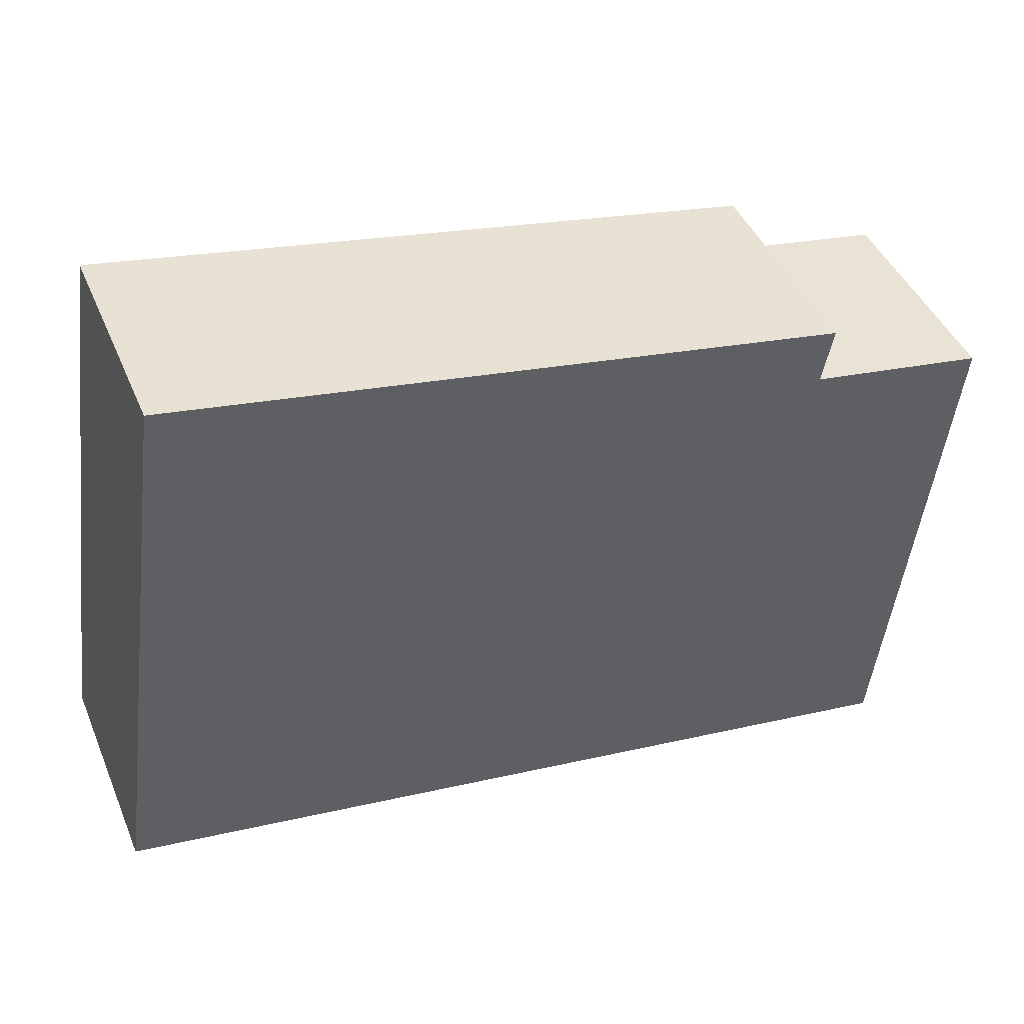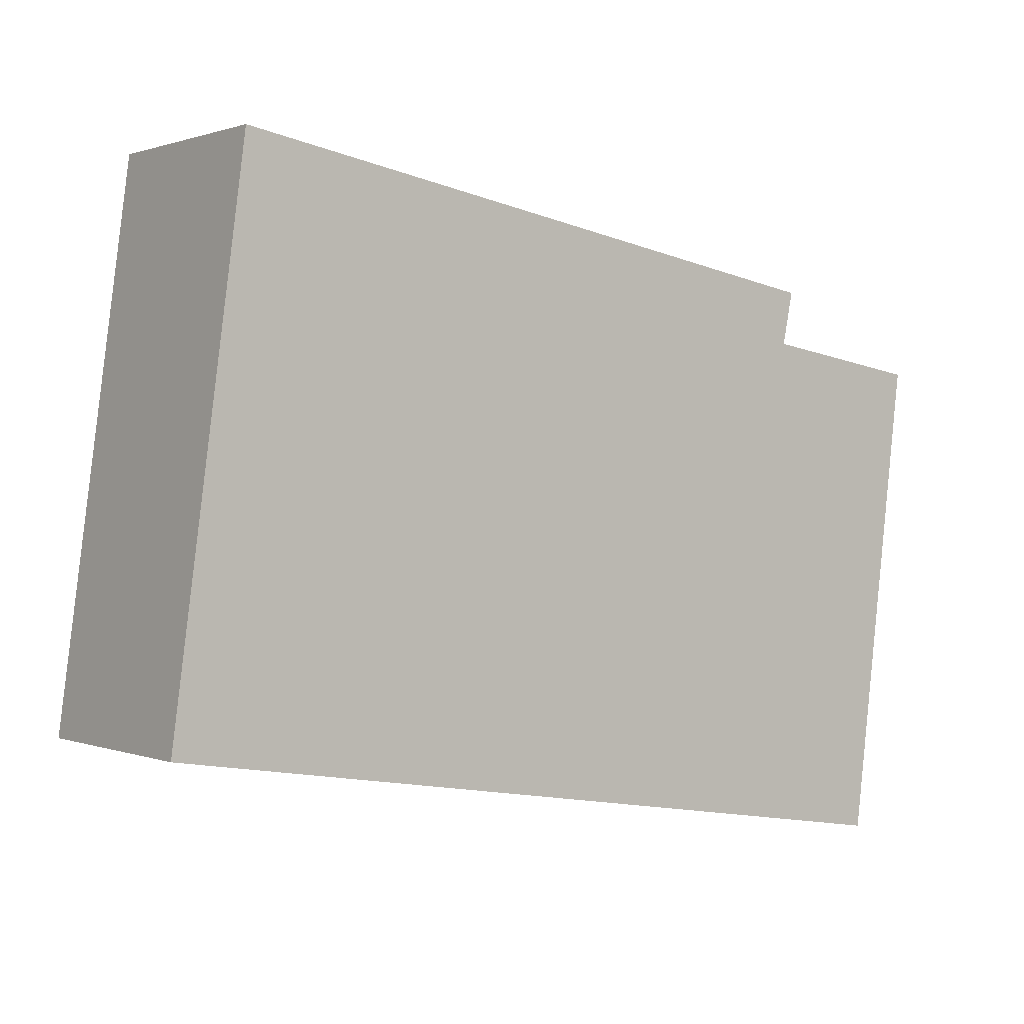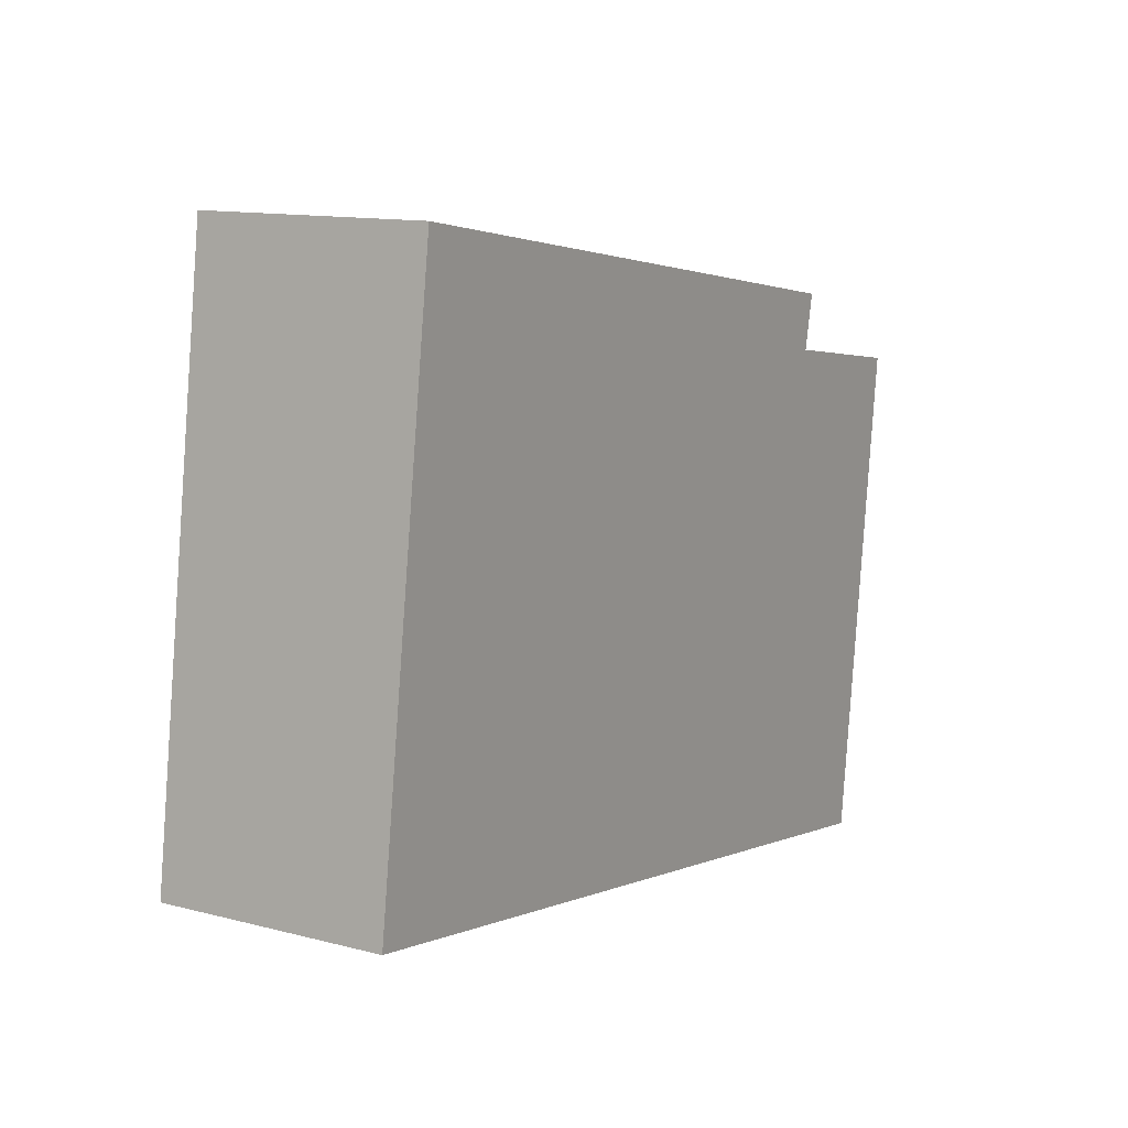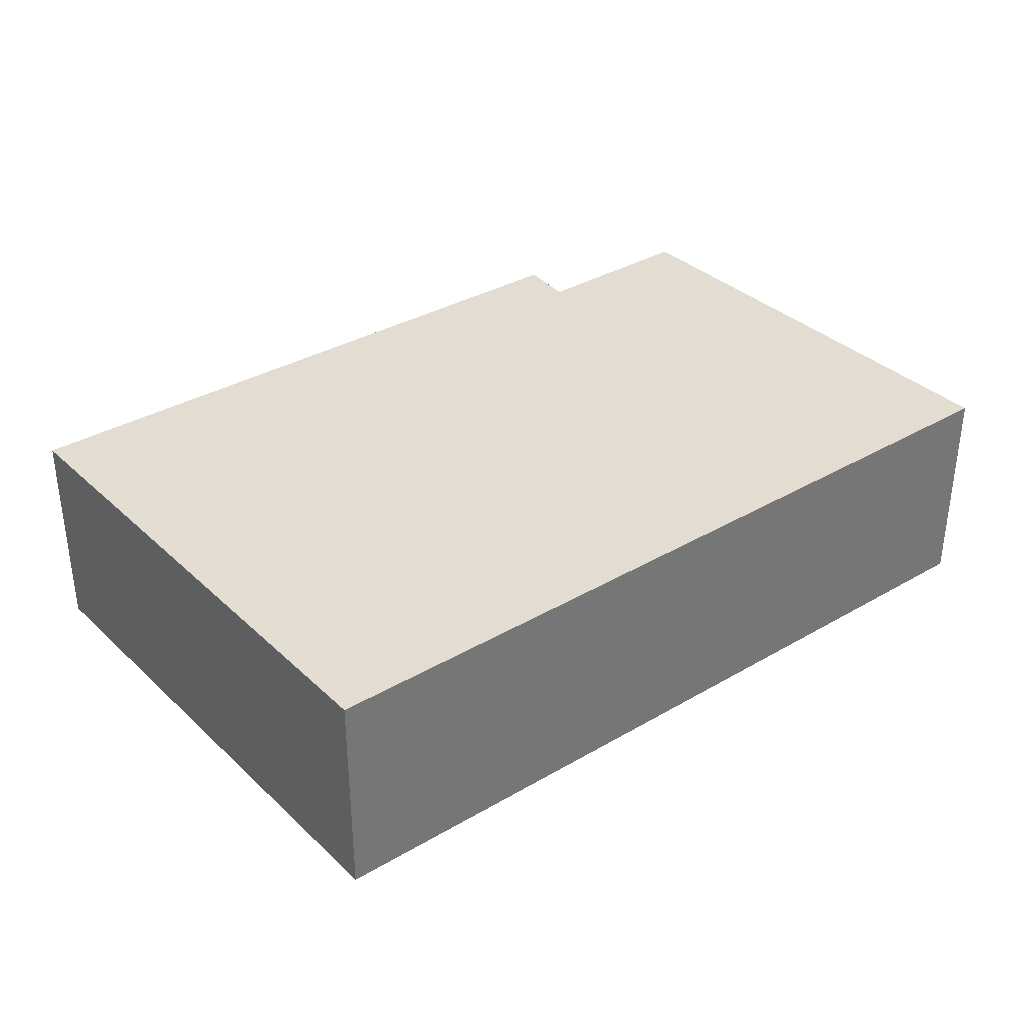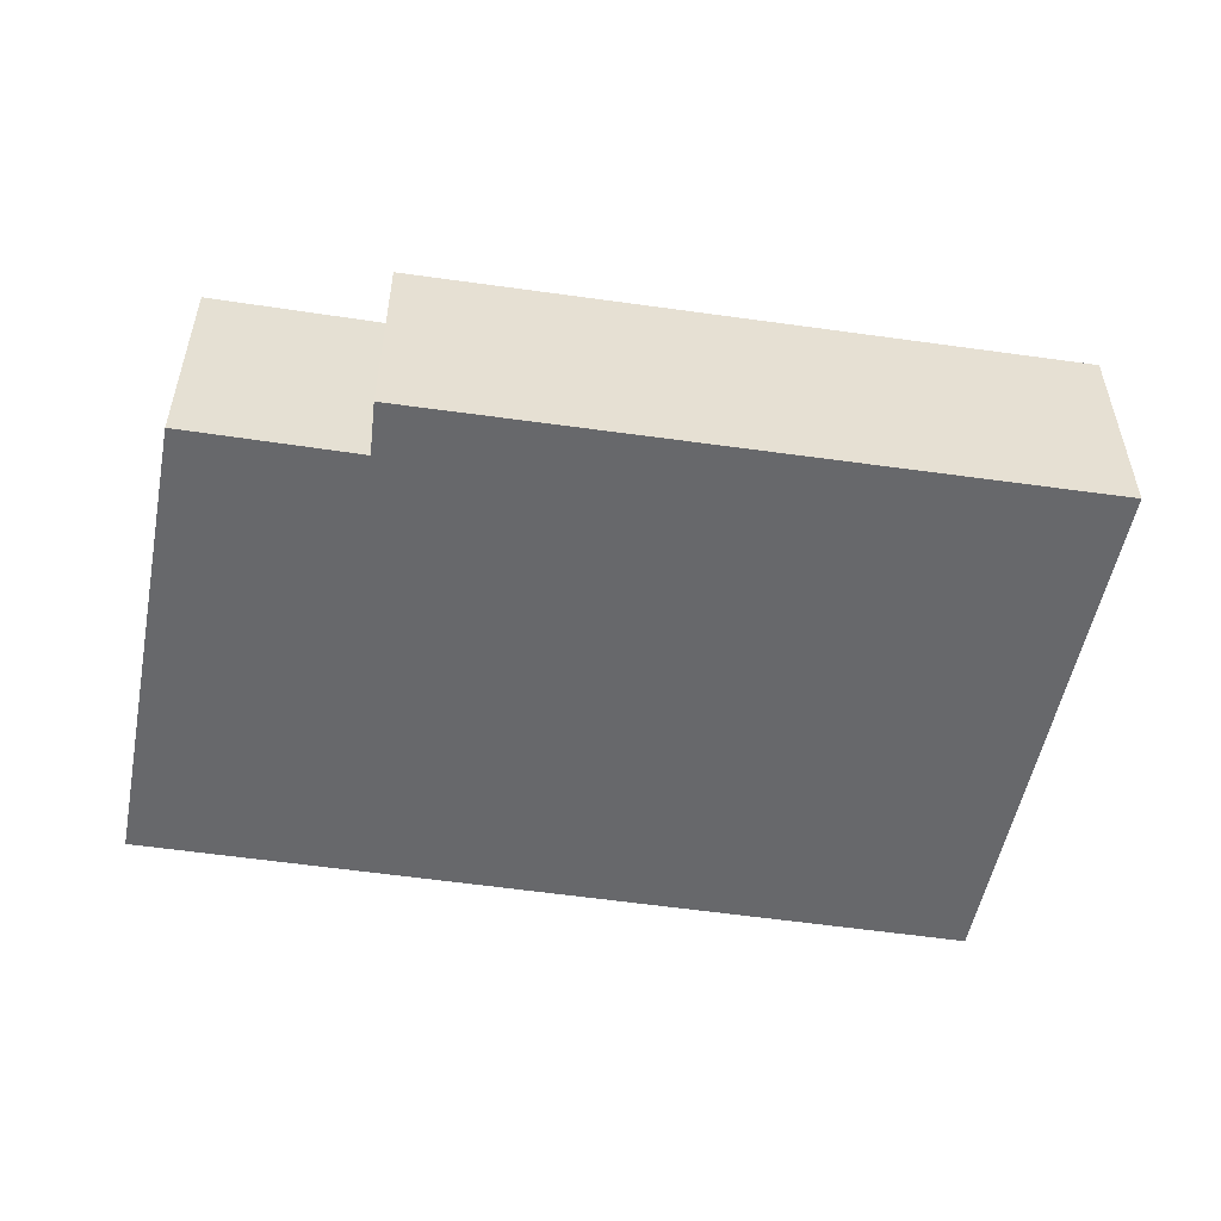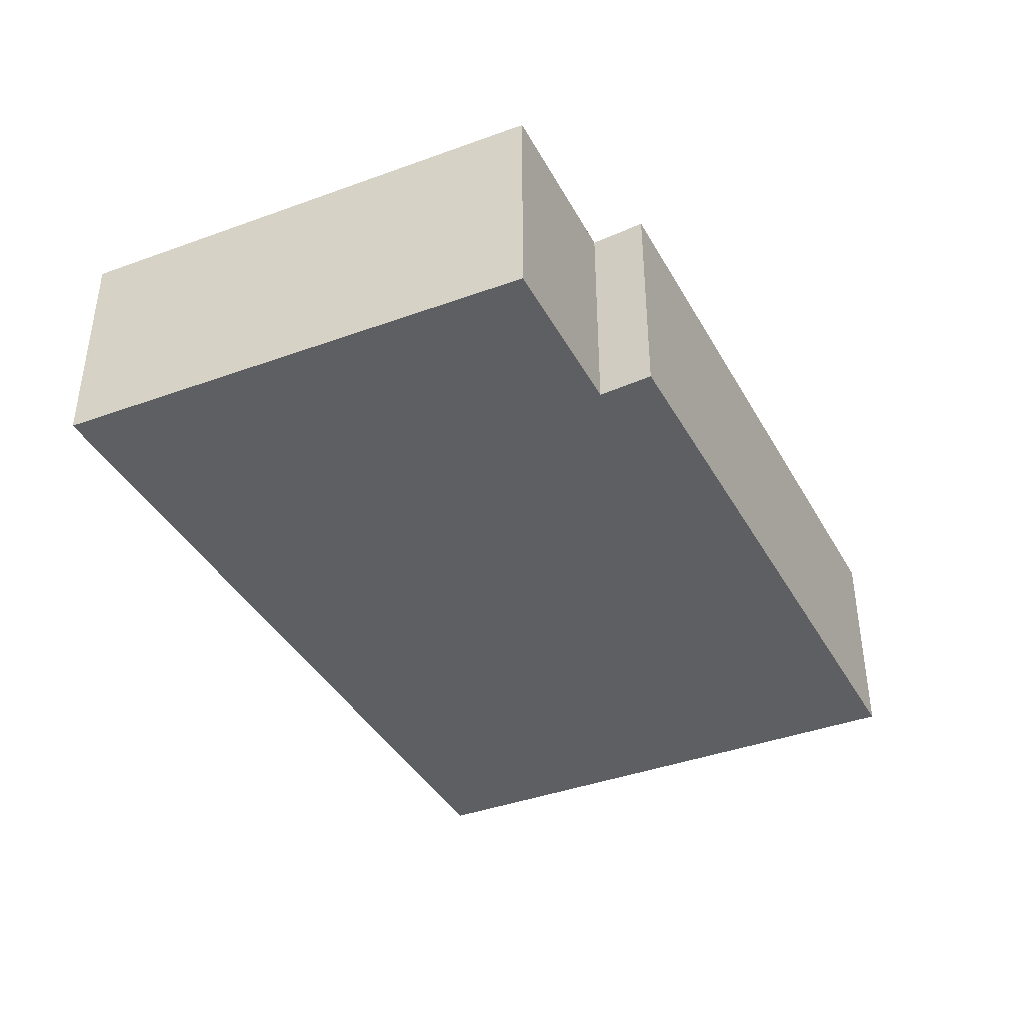
<metadata>
{"format":"obj","ext":"obj","renderer":"f3d","projection":"perspective","resolution":1024,"background":"white","views":[{"elev":43.8,"azim":158.0,"up":"+Z"},{"elev":0.8,"azim":143.0,"up":"+Z"},{"elev":12.4,"azim":121.3,"up":"+Z"},{"elev":35.3,"azim":133.1,"up":"+Y"},{"elev":-52.3,"azim":-18.3,"up":"+Y"},{"elev":-39.6,"azim":-72.9,"up":"+Y"}]}
</metadata>
<code>
v  6.405 1.574 -2.554
v  1.158 1.574 0.581
v  5.871 1.574 1.388
v  1.238 1.574 0.196
v  0.437 1.574 -3.509
v  0 1.574 9.638e-17
v  1.158 -3.558e-17 0.581
v  5.871 -8.499e-17 1.388
v  0 0 0
v  1.238 -1.2e-17 0.196
v  6.405 1.564e-16 -2.554
v  0.437 2.149e-16 -3.509
g defaultobject
f 1 2 3
f 2 1 4
f 4 1 5
f 4 5 6
f 7 3 2
f 3 7 8
f 9 4 6
f 4 9 10
f 8 1 3
f 1 8 11
f 11 5 1
f 5 11 12
f 12 6 5
f 6 12 9
f 10 2 4
f 2 10 7
f 7 11 8
f 11 7 10
f 11 10 12
f 12 10 9

</code>
